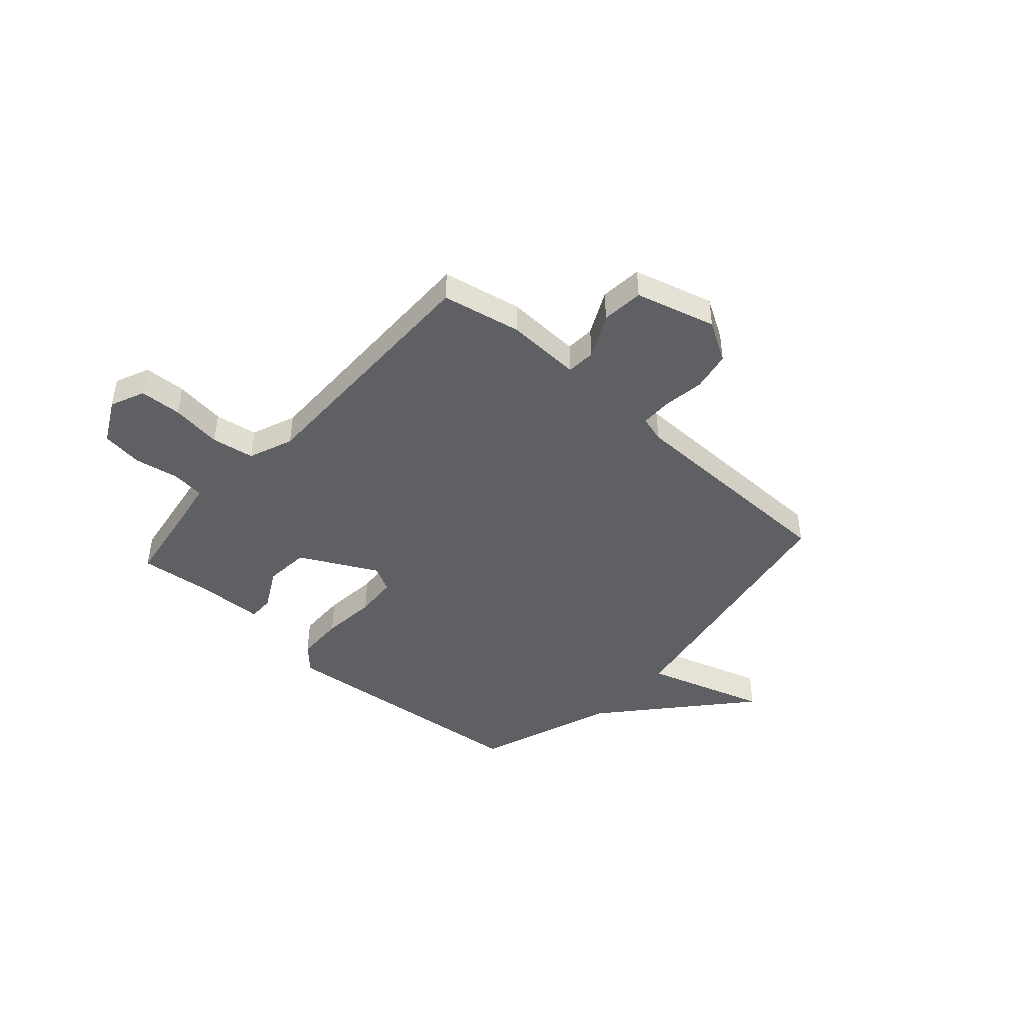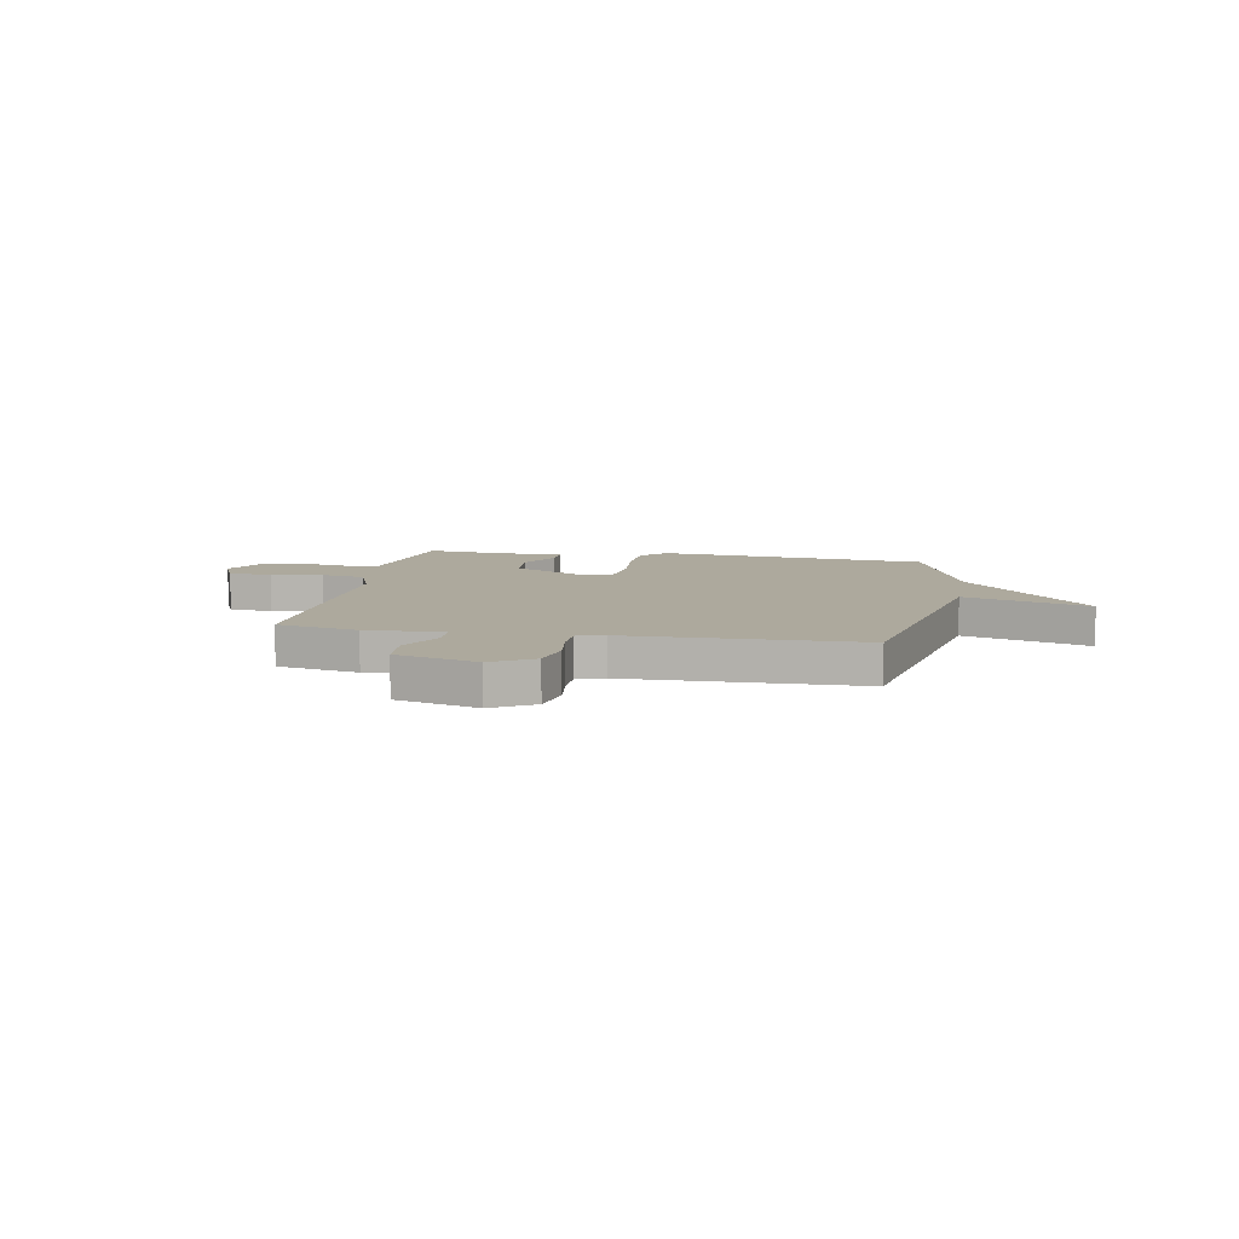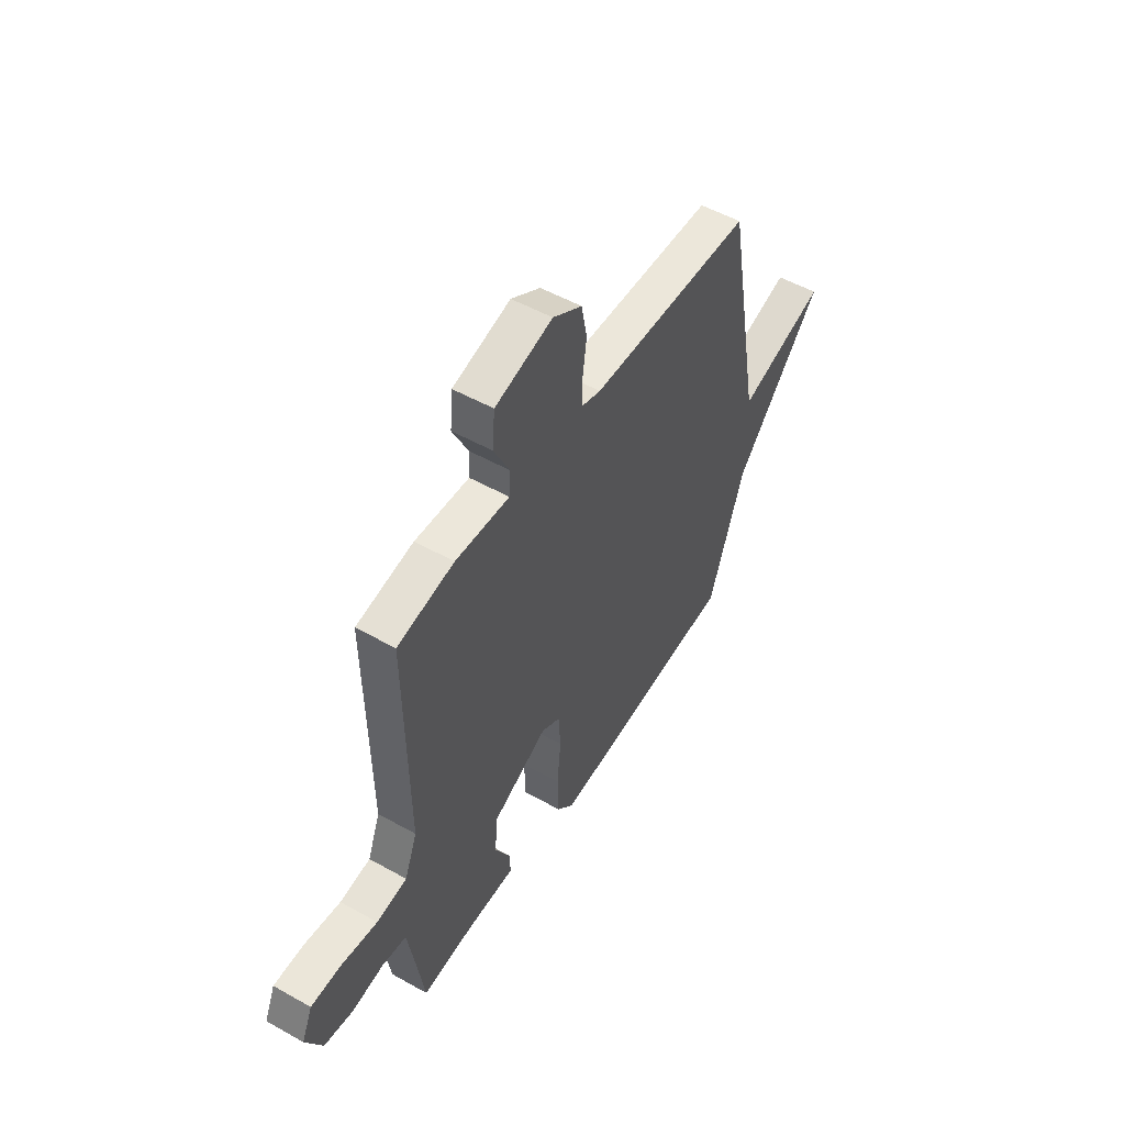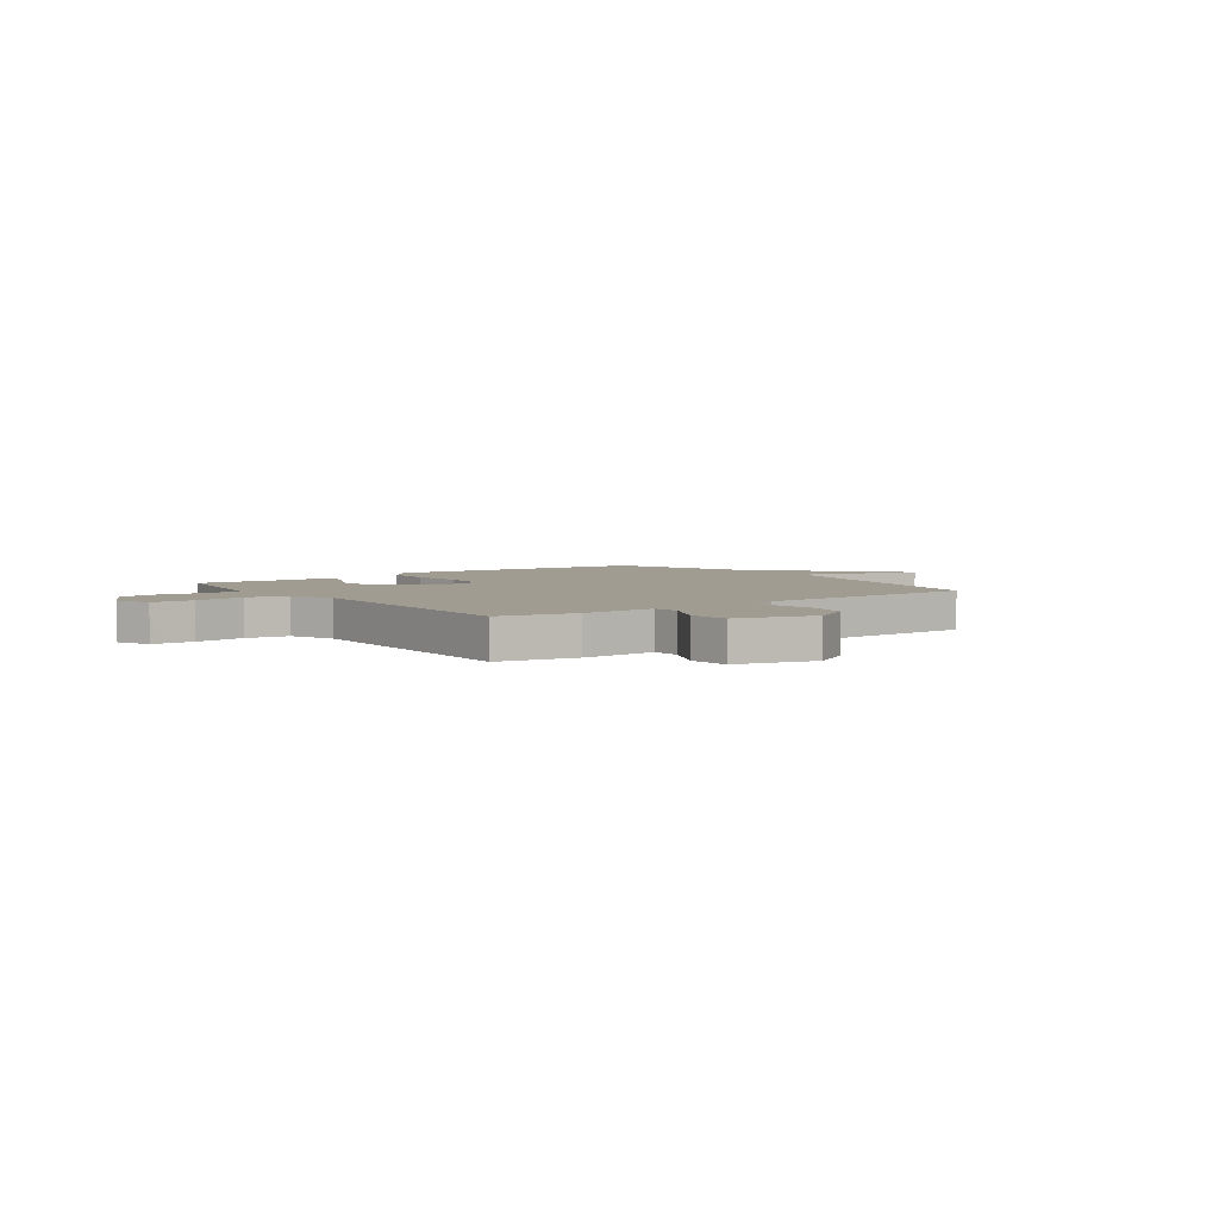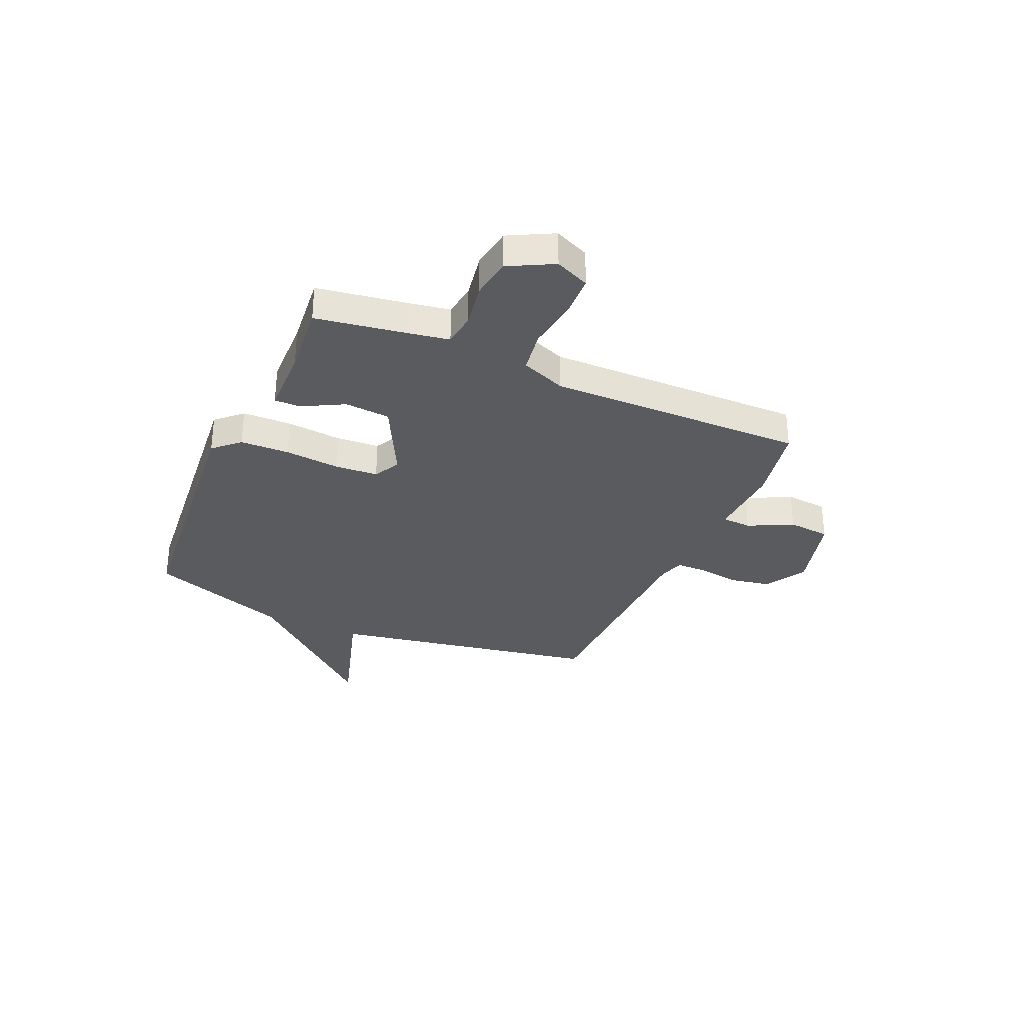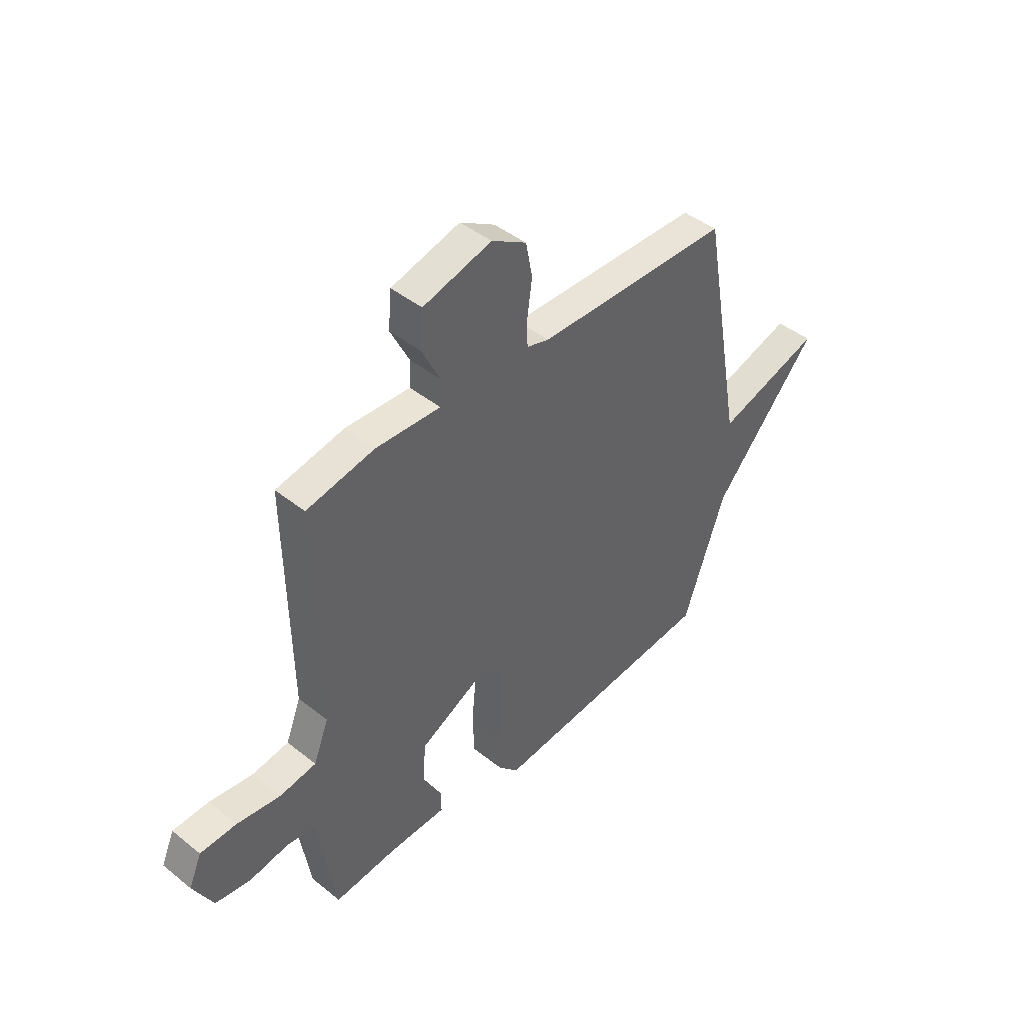
<metadata>
{"format":"obj","ext":"obj","renderer":"f3d","projection":"perspective","resolution":1024,"background":"white","views":[{"elev":-44.0,"azim":-41.8,"up":"+Y"},{"elev":8.8,"azim":10.5,"up":"+Y"},{"elev":51.8,"azim":-58.7,"up":"+Z"},{"elev":4.3,"azim":-36.3,"up":"+Y"},{"elev":-32.3,"azim":-113.8,"up":"+Y"},{"elev":43.8,"azim":-46.8,"up":"+Z"}]}
</metadata>
<code>
v -0.5 0.07 -0.5
v -0.528 0.07 -0.326
v -0.542 0.07 -0.246
v -0.607 0.07 -0.238
v -0.694 0.07 -0.253
v -0.774 0.07 -0.241
v -0.819 0.07 -0.155
v -0.79 0.07 -0.088
v -0.708 0.07 -0.085
v -0.609 0.07 -0.099
v -0.526 0.07 -0.086
v -0.492 0.07 0.001
v -0.5 0.07 0.5
v -0.346 0.07 0.53
v -0.199 0.07 0.523
v -0.196 0.07 0.58
v -0.239 0.07 0.666
v -0.232 0.07 0.748
v -0.076 0.07 0.79
v 0.003 0.07 0.743
v 0.018 0.07 0.666
v 0.007 0.07 0.585
v 0.008 0.07 0.524
v 0.059 0.07 0.509
v 0.5 0.07 0.5
v 0.596 0.07 -0.027
v 0.834 0.07 0.046
v 0.596 0.07 -0.227
v 0.5 0.07 -0.5
v -0.018 0.07 -0.549
v -0.064 0.07 -0.5
v -0.067 0.07 -0.405
v -0.057 0.07 -0.298
v -0.063 0.07 -0.214
v -0.114 0.07 -0.187
v -0.264 0.07 -0.264
v -0.271 0.07 -0.352
v -0.228 0.07 -0.432
v -0.227 0.07 -0.483
v -0.358 0.07 -0.486
v -0.5 0 -0.5
v -0.528 0 -0.326
v -0.542 0 -0.246
v -0.607 0 -0.238
v -0.694 0 -0.253
v -0.774 0 -0.241
v -0.819 0 -0.155
v -0.79 0 -0.088
v -0.708 0 -0.085
v -0.609 0 -0.099
v -0.526 0 -0.086
v -0.492 0 0.001
v -0.5 0 0.5
v -0.346 0 0.53
v -0.199 0 0.523
v -0.196 0 0.58
v -0.239 0 0.666
v -0.232 0 0.748
v -0.076 0 0.79
v 0.003 0 0.743
v 0.018 0 0.666
v 0.007 0 0.585
v 0.008 0 0.524
v 0.059 0 0.509
v 0.5 0 0.5
v 0.596 0 -0.027
v 0.834 0 0.046
v 0.596 0 -0.227
v 0.5 0 -0.5
v -0.018 0 -0.549
v -0.064 0 -0.5
v -0.067 0 -0.405
v -0.057 0 -0.298
v -0.063 0 -0.214
v -0.114 0 -0.187
v -0.264 0 -0.264
v -0.271 0 -0.352
v -0.228 0 -0.432
v -0.227 0 -0.483
v -0.358 0 -0.486
f 37 38 39 40
f 40 1 2
f 37 40 2
f 36 37 2
f 35 36 2 3
f 31 32 33
f 30 31 33
f 29 30 33
f 28 29 33
f 26 27 28 33
f 26 33 34
f 25 26 34
f 24 25 34
f 23 24 34 35
f 20 21 22
f 19 20 22
f 18 19 22
f 17 18 22
f 16 17 22
f 22 23 35
f 16 22 35
f 15 16 35
f 14 15 35
f 13 14 35
f 12 13 35
f 8 9 10
f 7 8 10
f 6 7 10
f 5 6 10
f 4 5 10
f 4 10 11
f 3 4 11
f 3 11 12 35
f 80 79 78 77
f 42 41 80
f 42 80 77
f 42 77 76
f 43 42 76 75
f 73 72 71
f 73 71 70
f 73 70 69
f 73 69 68
f 73 68 67 66
f 74 73 66
f 74 66 65
f 74 65 64
f 75 74 64 63
f 62 61 60
f 62 60 59
f 62 59 58
f 62 58 57
f 62 57 56
f 75 63 62
f 75 62 56
f 75 56 55
f 75 55 54
f 75 54 53
f 75 53 52
f 50 49 48
f 50 48 47
f 50 47 46
f 50 46 45
f 50 45 44
f 51 50 44
f 51 44 43
f 75 52 51 43
f 1 41 42 2
f 2 42 43 3
f 3 43 44 4
f 4 44 45 5
f 5 45 46 6
f 6 46 47 7
f 7 47 48 8
f 8 48 49 9
f 9 49 50 10
f 10 50 51 11
f 11 51 52 12
f 12 52 53 13
f 13 53 54 14
f 14 54 55 15
f 15 55 56 16
f 16 56 57 17
f 17 57 58 18
f 18 58 59 19
f 19 59 60 20
f 20 60 61 21
f 21 61 62 22
f 22 62 63 23
f 23 63 64 24
f 24 64 65 25
f 25 65 66 26
f 26 66 67 27
f 27 67 68 28
f 28 68 69 29
f 29 69 70 30
f 30 70 71 31
f 31 71 72 32
f 32 72 73 33
f 33 73 74 34
f 34 74 75 35
f 35 75 76 36
f 36 76 77 37
f 37 77 78 38
f 38 78 79 39
f 39 79 80 40
f 40 80 41 1

</code>
